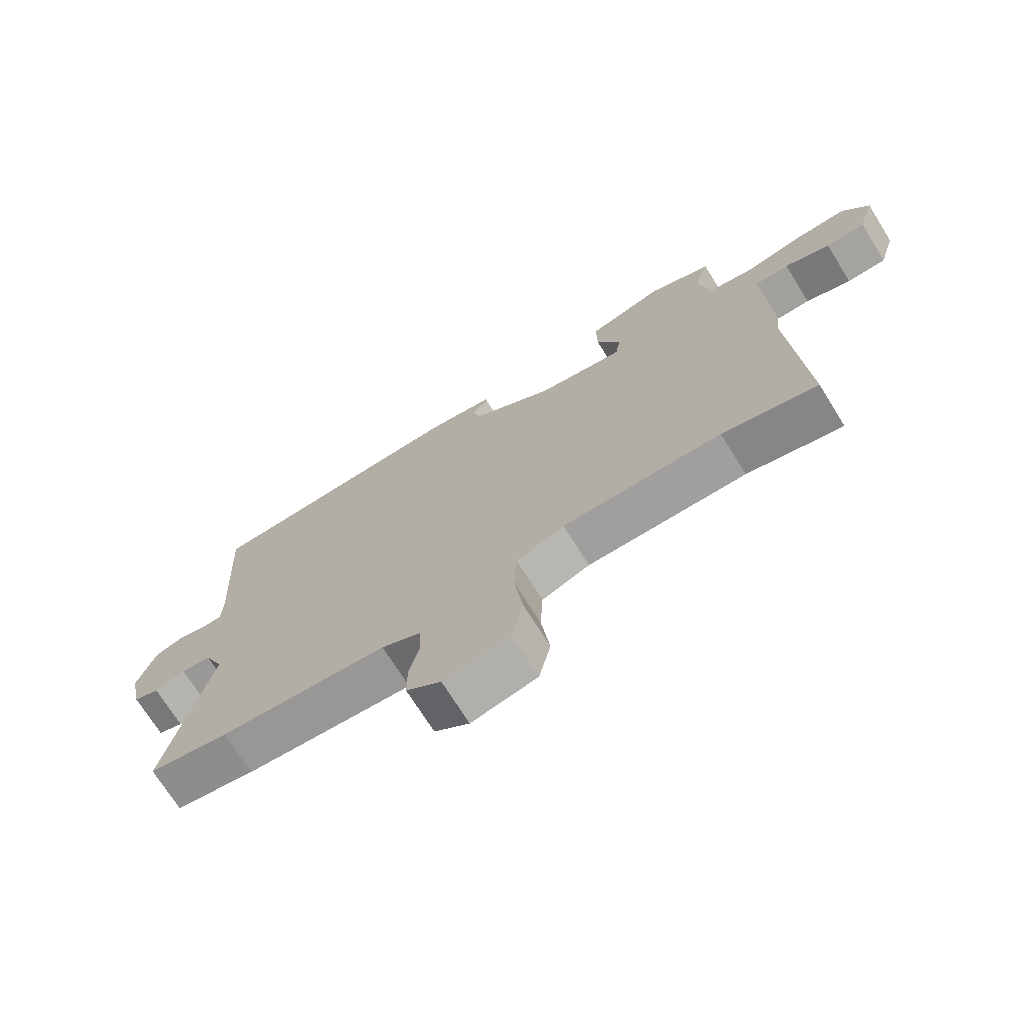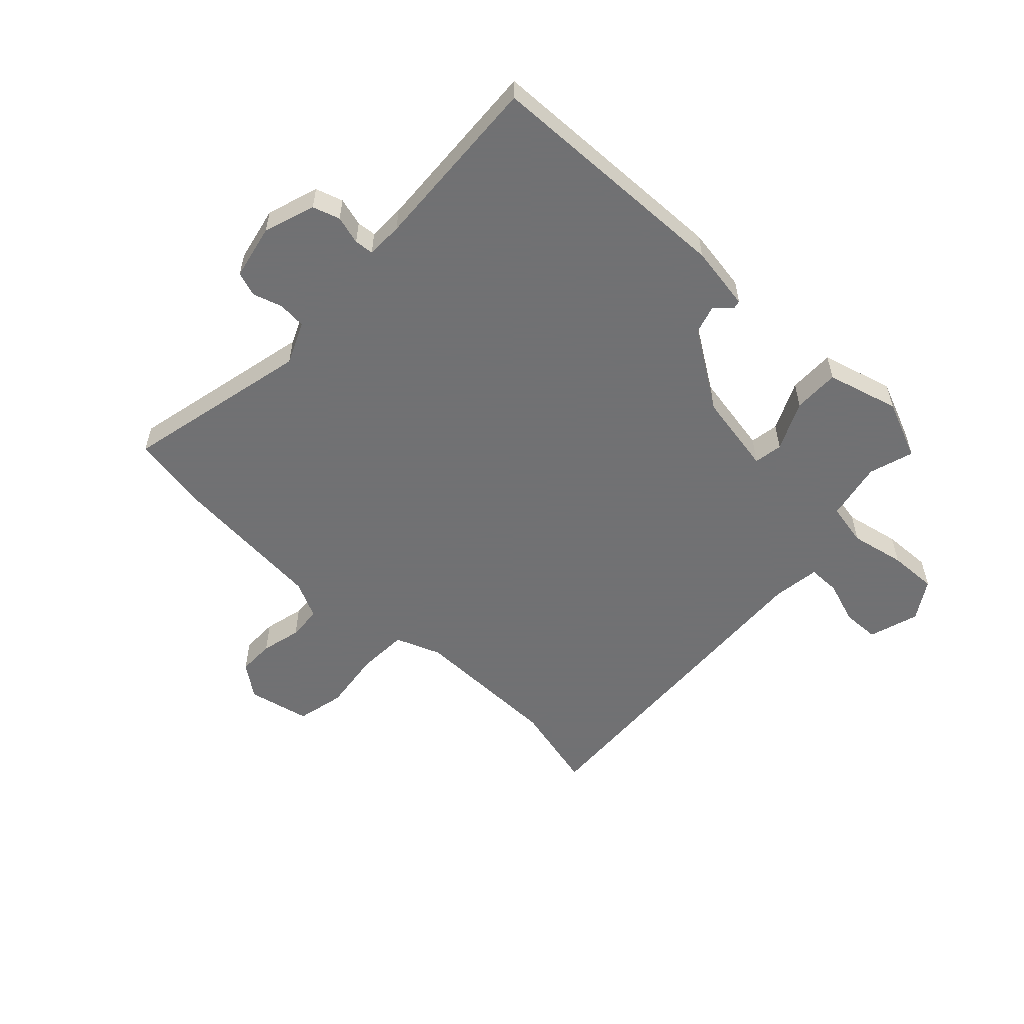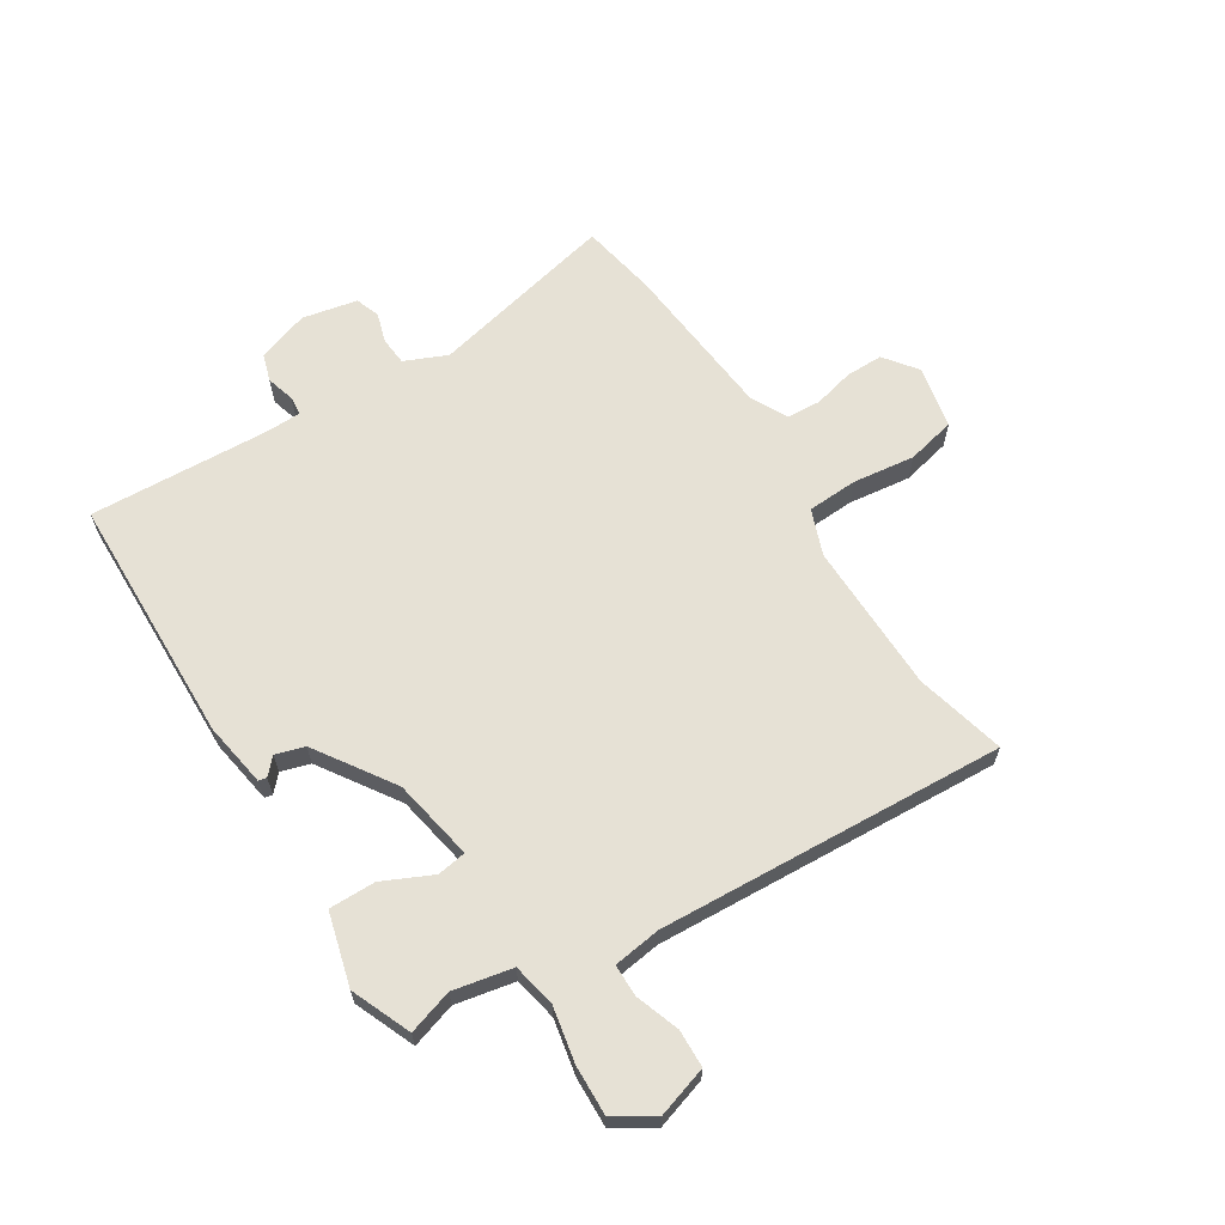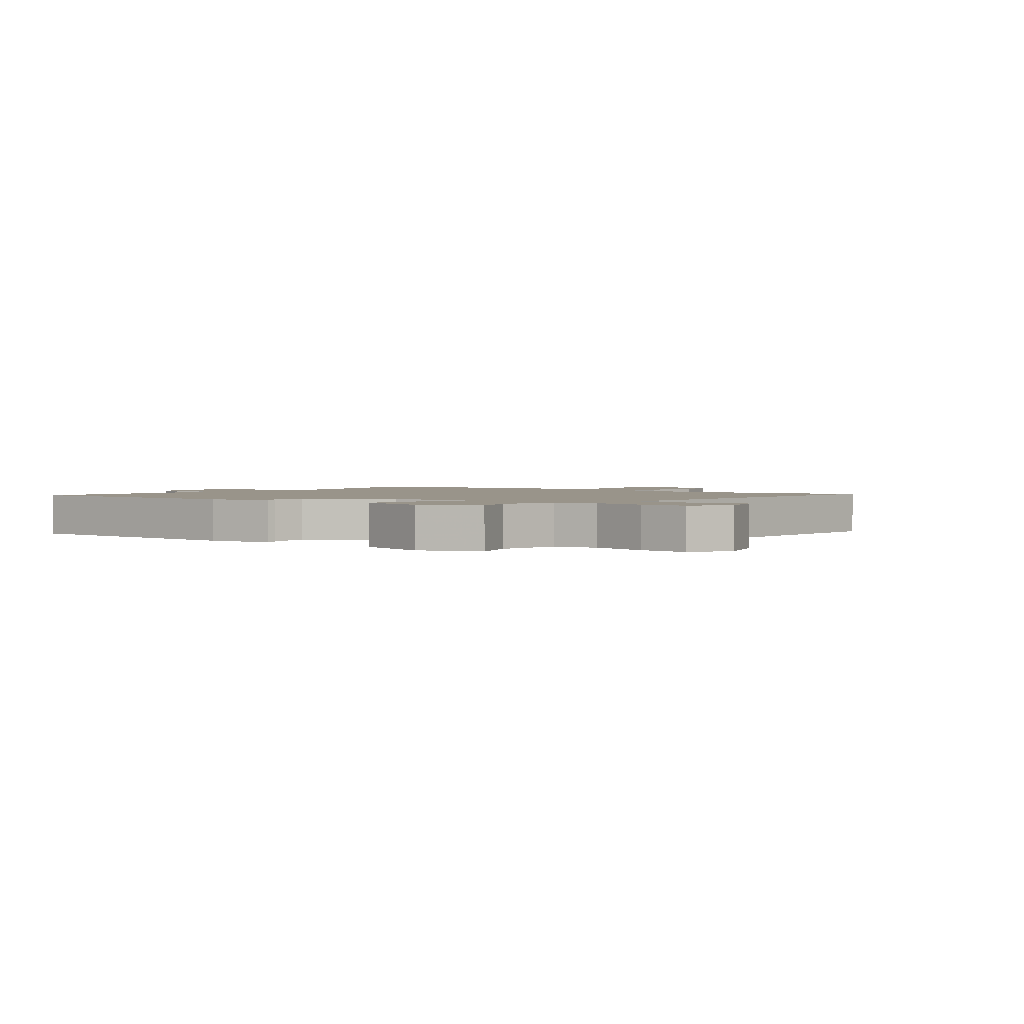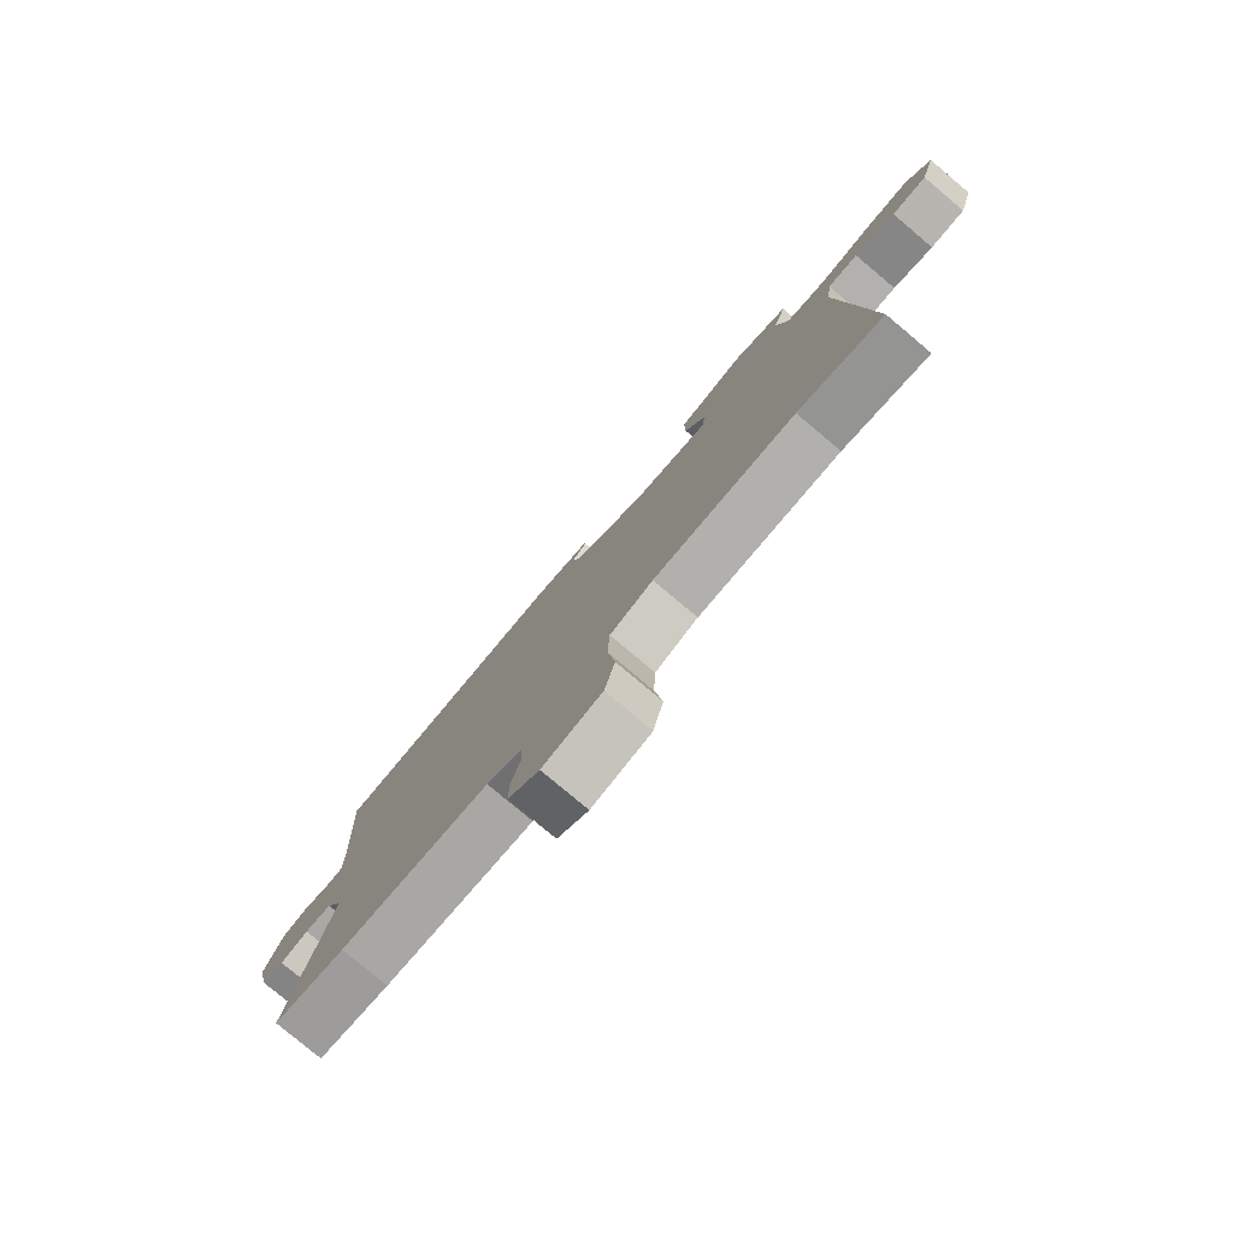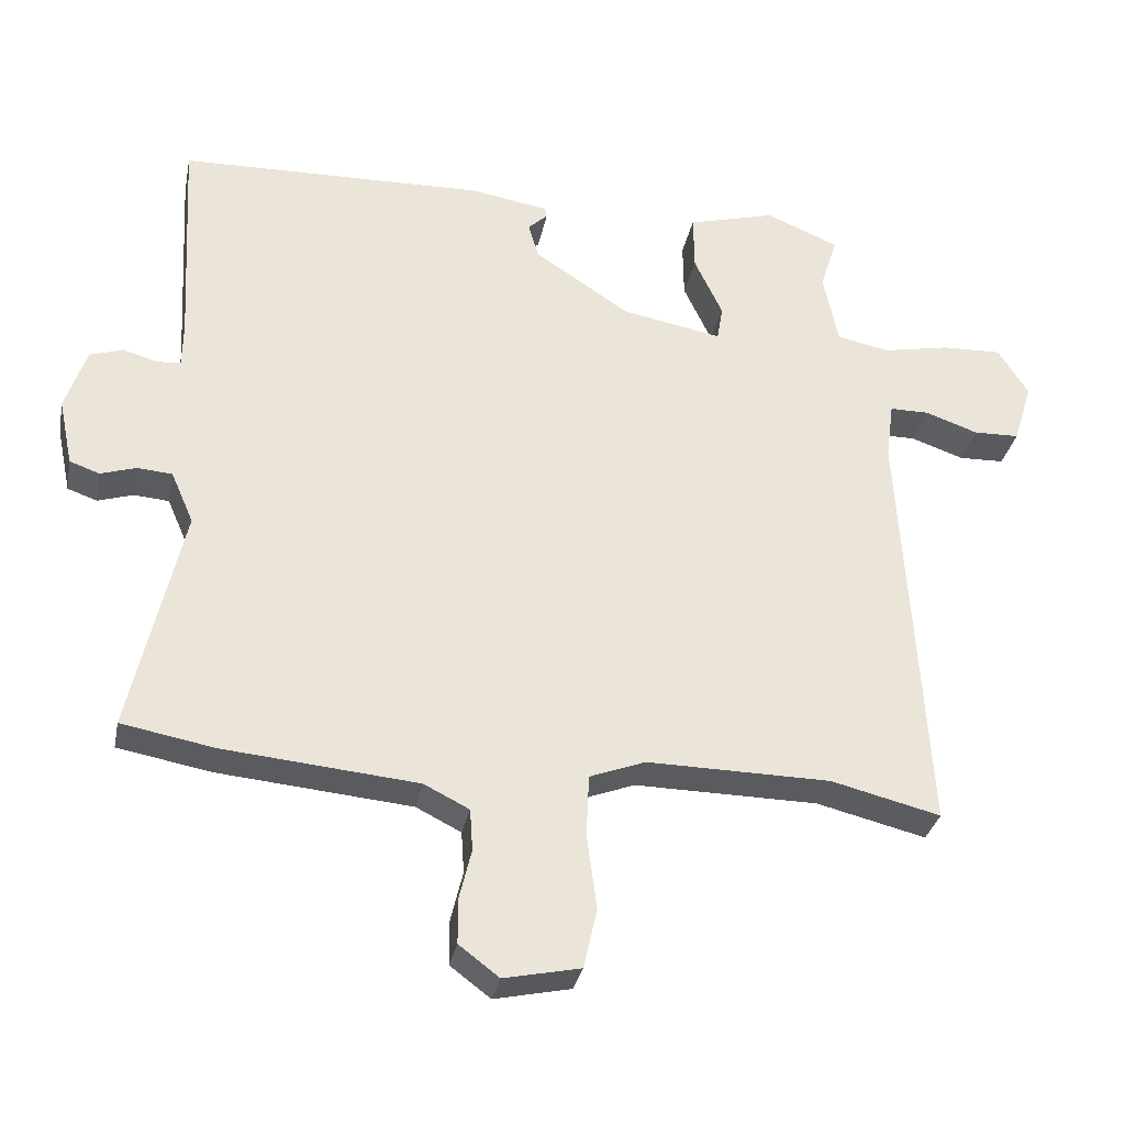
<metadata>
{"format":"obj","ext":"obj","renderer":"f3d","projection":"perspective","resolution":1024,"background":"white","views":[{"elev":-71.7,"azim":32.0,"up":"+Z"},{"elev":-55.3,"azim":-43.3,"up":"+Y"},{"elev":64.3,"azim":57.6,"up":"+Y"},{"elev":1.9,"azim":38.0,"up":"+Y"},{"elev":-79.3,"azim":50.0,"up":"+Z"},{"elev":-31.8,"azim":-11.2,"up":"+Z"}]}
</metadata>
<code>
v 0.575 0.07 -0.518
v 0.42 0.07 -0.48
v 0.16 0.07 -0.477
v 0.081 0.07 -0.507
v 0.077 0.07 -0.594
v 0.091 0.07 -0.701
v 0.072 0.07 -0.785
v -0.036 0.07 -0.808
v -0.093 0.07 -0.765
v -0.093 0.07 -0.701
v -0.076 0.07 -0.631
v -0.08 0.07 -0.572
v -0.144 0.07 -0.54
v -0.419 0.07 -0.515
v -0.55 0.07 -0.491
v -0.477 0.07 -0.167
v -0.509 0.07 -0.094
v -0.558 0.07 -0.09
v -0.609 0.07 -0.106
v -0.651 0.07 -0.091
v -0.671 0.07 0.004
v -0.641 0.07 0.093
v -0.594 0.07 0.108
v -0.545 0.07 0.094
v -0.512 0.07 0.097
v -0.511 0.07 0.16
v -0.528 0.07 0.47
v -0.095 0.07 0.482
v 0.017 0.07 0.464
v 0.02 0.07 0.45
v -0.008 0.07 0.424
v 0.007 0.07 0.374
v 0.142 0.07 0.285
v 0.284 0.07 0.259
v 0.292 0.07 0.309
v 0.252 0.07 0.394
v 0.251 0.07 0.474
v 0.376 0.07 0.508
v 0.479 0.07 0.465
v 0.455 0.07 0.388
v 0.476 0.07 0.286
v 0.551 0.07 0.271
v 0.646 0.07 0.29
v 0.731 0.07 0.293
v 0.774 0.07 0.225
v 0.747 0.07 0.138
v 0.682 0.07 0.136
v 0.607 0.07 0.162
v 0.551 0.07 0.162
v 0.54 0.07 0.08
v 0.575 0 -0.518
v 0.42 0 -0.48
v 0.16 0 -0.477
v 0.081 0 -0.507
v 0.077 0 -0.594
v 0.091 0 -0.701
v 0.072 0 -0.785
v -0.036 0 -0.808
v -0.093 0 -0.765
v -0.093 0 -0.701
v -0.076 0 -0.631
v -0.08 0 -0.572
v -0.144 0 -0.54
v -0.419 0 -0.515
v -0.55 0 -0.491
v -0.477 0 -0.167
v -0.509 0 -0.094
v -0.558 0 -0.09
v -0.609 0 -0.106
v -0.651 0 -0.091
v -0.671 0 0.004
v -0.641 0 0.093
v -0.594 0 0.108
v -0.545 0 0.094
v -0.512 0 0.097
v -0.511 0 0.16
v -0.528 0 0.47
v -0.095 0 0.482
v 0.017 0 0.464
v 0.02 0 0.45
v -0.008 0 0.424
v 0.007 0 0.374
v 0.142 0 0.285
v 0.284 0 0.259
v 0.292 0 0.309
v 0.252 0 0.394
v 0.251 0 0.474
v 0.376 0 0.508
v 0.479 0 0.465
v 0.455 0 0.388
v 0.476 0 0.286
v 0.551 0 0.271
v 0.646 0 0.29
v 0.731 0 0.293
v 0.774 0 0.225
v 0.747 0 0.138
v 0.682 0 0.136
v 0.607 0 0.162
v 0.551 0 0.162
v 0.54 0 0.08
f 46 47 48
f 45 46 48
f 44 45 48
f 43 44 48
f 42 43 48
f 41 42 48 49
f 38 39 40
f 37 38 40
f 36 37 40
f 35 36 40
f 34 35 40 41
f 29 30 31
f 28 29 31
f 27 28 31
f 26 27 31
f 25 26 31 32
f 22 23 24
f 21 22 24
f 20 21 24
f 19 20 24
f 18 19 24
f 17 18 24 25
f 25 32 33
f 17 25 33
f 16 17 33
f 16 33 34
f 15 16 34
f 14 15 34
f 13 14 34
f 9 10 11
f 8 9 11
f 7 8 11
f 6 7 11
f 5 6 11
f 4 5 11 12
f 50 1 2
f 50 2 3
f 41 49 50
f 34 41 50
f 13 34 50
f 12 13 50
f 4 12 50
f 3 4 50
f 98 97 96
f 98 96 95
f 98 95 94
f 98 94 93
f 98 93 92
f 99 98 92 91
f 90 89 88
f 90 88 87
f 90 87 86
f 90 86 85
f 91 90 85 84
f 81 80 79
f 81 79 78
f 81 78 77
f 81 77 76
f 82 81 76 75
f 74 73 72
f 74 72 71
f 74 71 70
f 74 70 69
f 74 69 68
f 75 74 68 67
f 83 82 75
f 83 75 67
f 83 67 66
f 84 83 66
f 84 66 65
f 84 65 64
f 84 64 63
f 61 60 59
f 61 59 58
f 61 58 57
f 61 57 56
f 61 56 55
f 62 61 55 54
f 52 51 100
f 53 52 100
f 100 99 91
f 100 91 84
f 100 84 63
f 100 63 62
f 100 62 54
f 100 54 53
f 1 51 52 2
f 2 52 53 3
f 3 53 54 4
f 4 54 55 5
f 5 55 56 6
f 6 56 57 7
f 7 57 58 8
f 8 58 59 9
f 9 59 60 10
f 10 60 61 11
f 11 61 62 12
f 12 62 63 13
f 13 63 64 14
f 14 64 65 15
f 15 65 66 16
f 16 66 67 17
f 17 67 68 18
f 18 68 69 19
f 19 69 70 20
f 20 70 71 21
f 21 71 72 22
f 22 72 73 23
f 23 73 74 24
f 24 74 75 25
f 25 75 76 26
f 26 76 77 27
f 27 77 78 28
f 28 78 79 29
f 29 79 80 30
f 30 80 81 31
f 31 81 82 32
f 32 82 83 33
f 33 83 84 34
f 34 84 85 35
f 35 85 86 36
f 36 86 87 37
f 37 87 88 38
f 38 88 89 39
f 39 89 90 40
f 40 90 91 41
f 41 91 92 42
f 42 92 93 43
f 43 93 94 44
f 44 94 95 45
f 45 95 96 46
f 46 96 97 47
f 47 97 98 48
f 48 98 99 49
f 49 99 100 50
f 50 100 51 1

</code>
